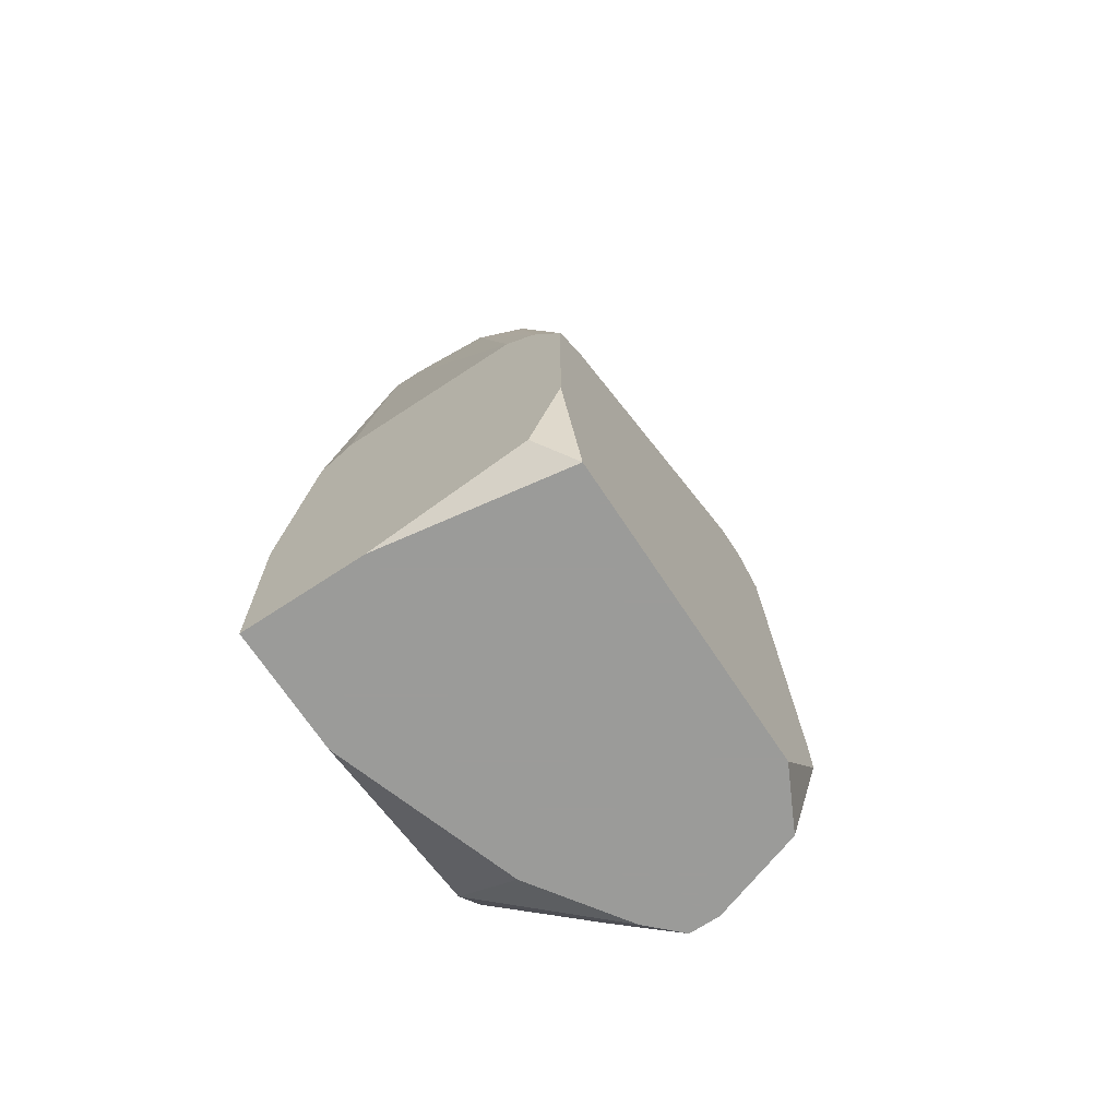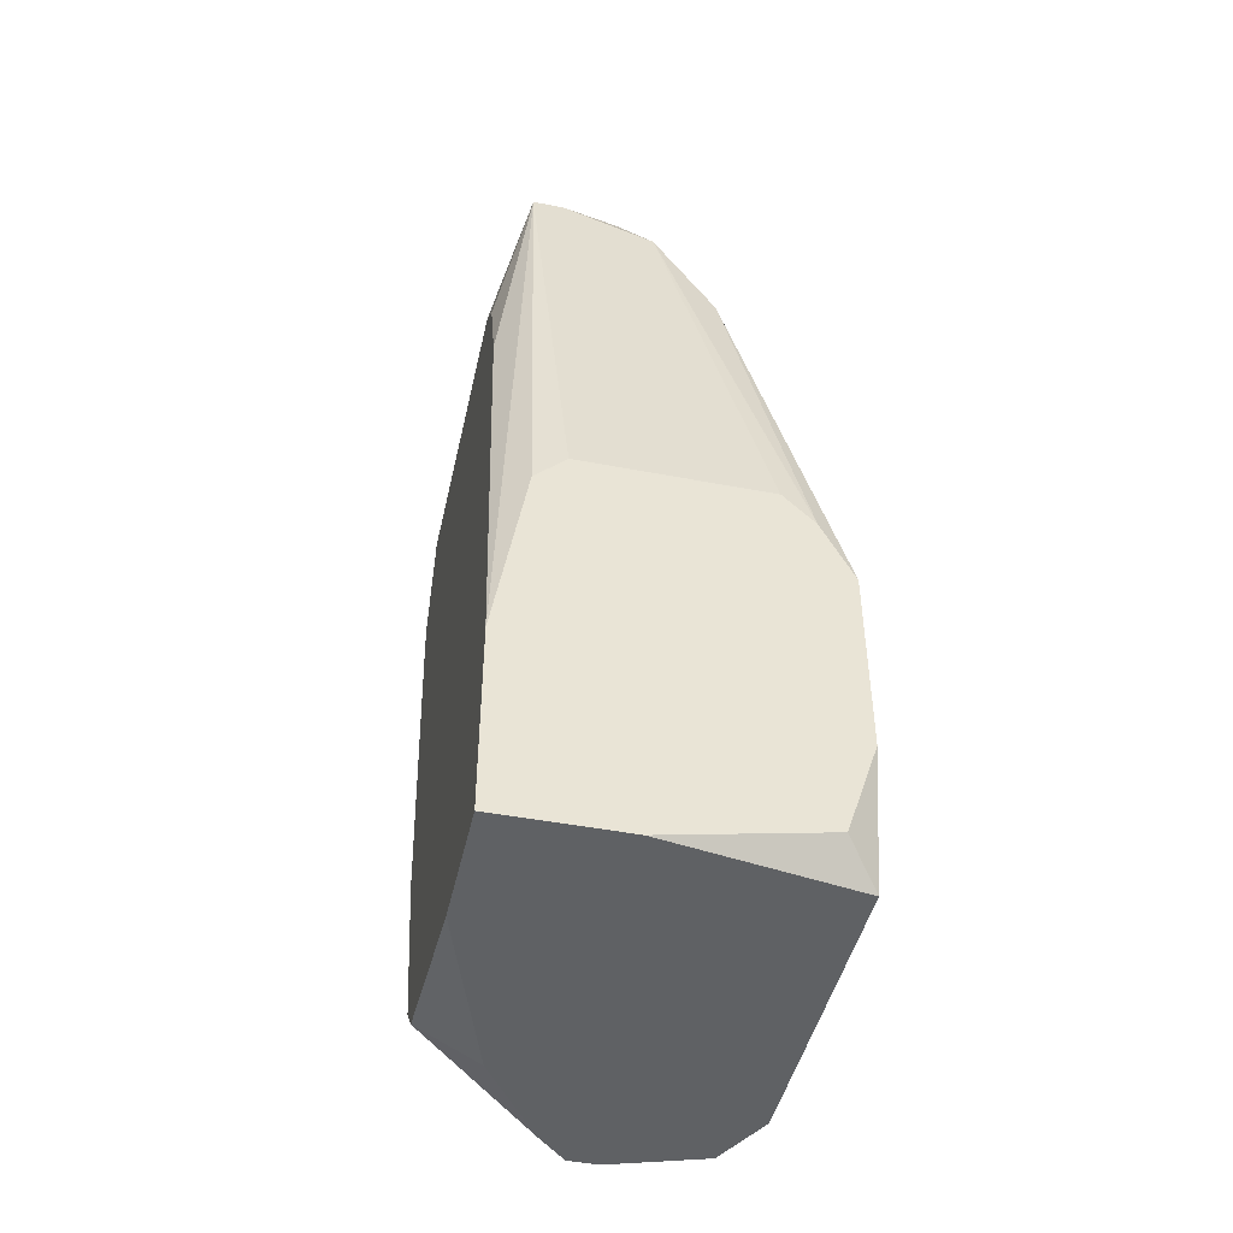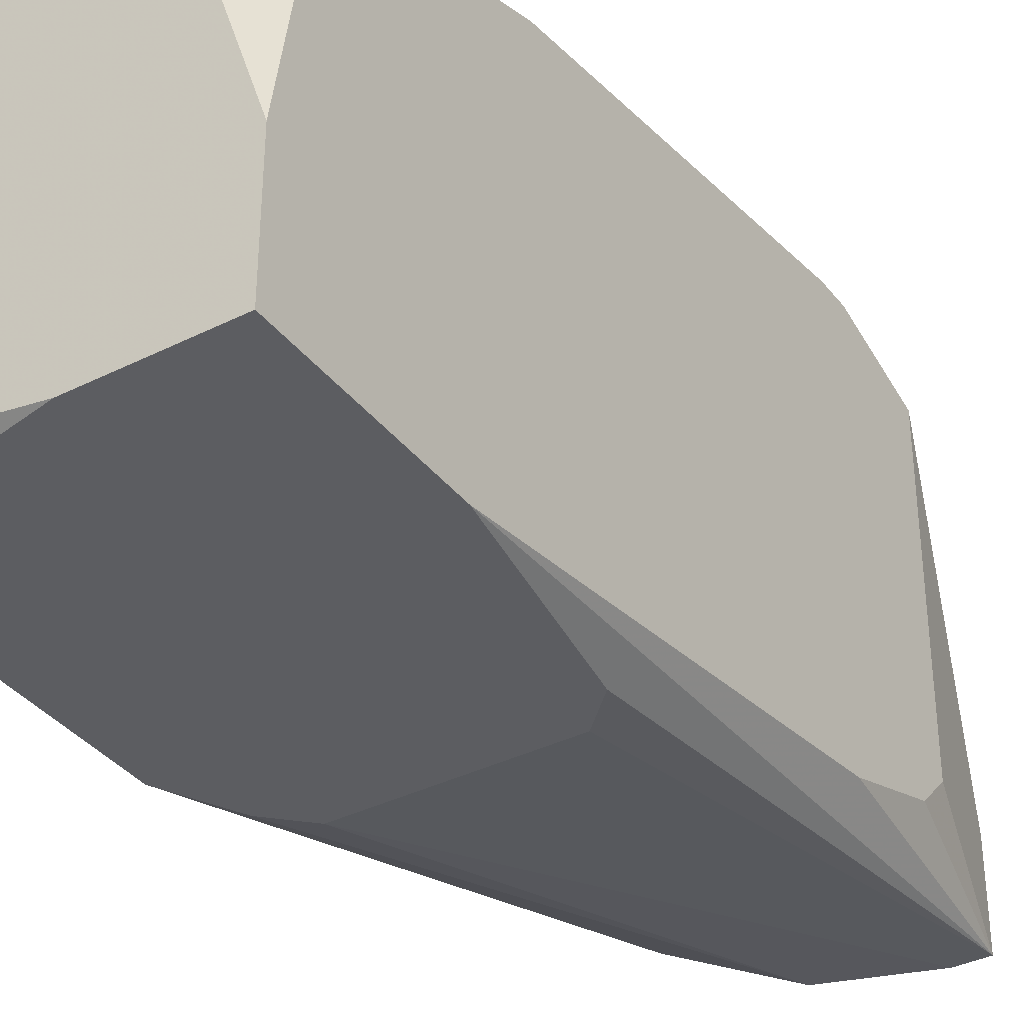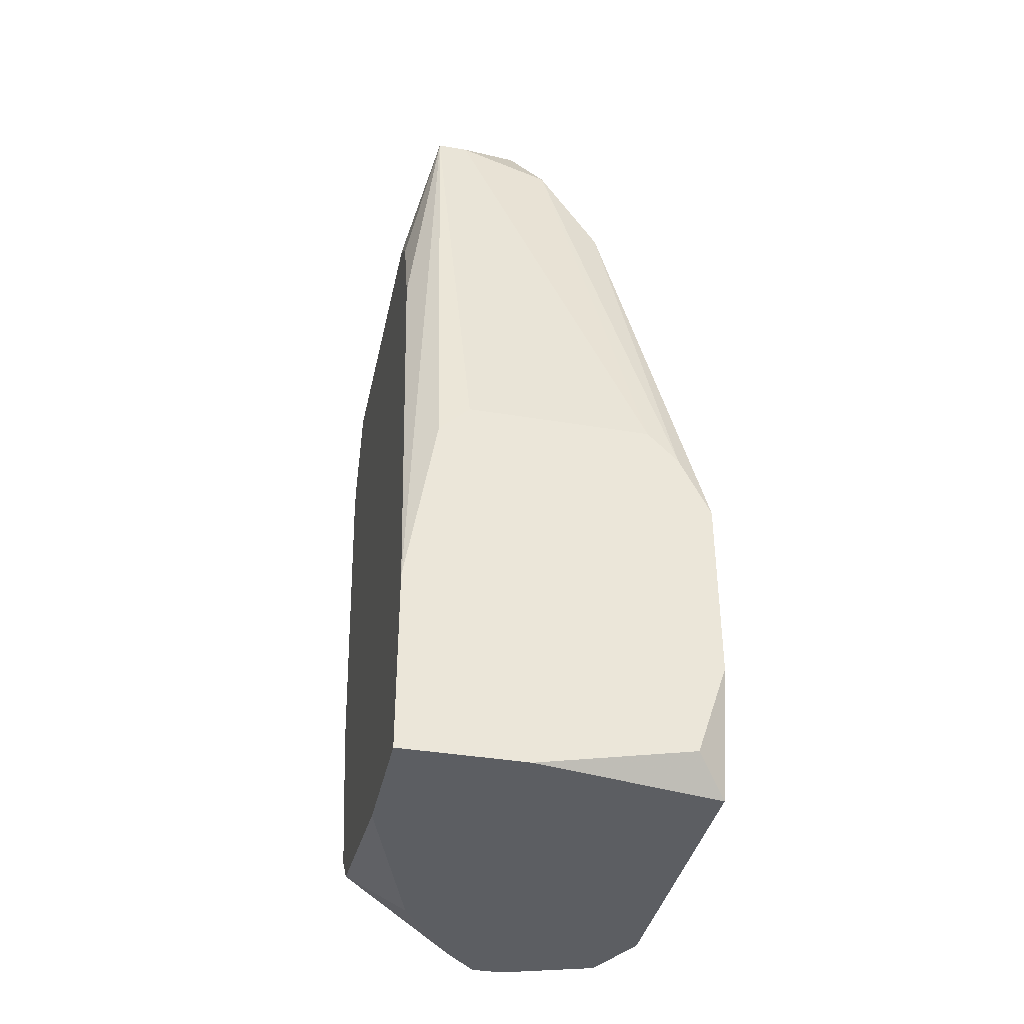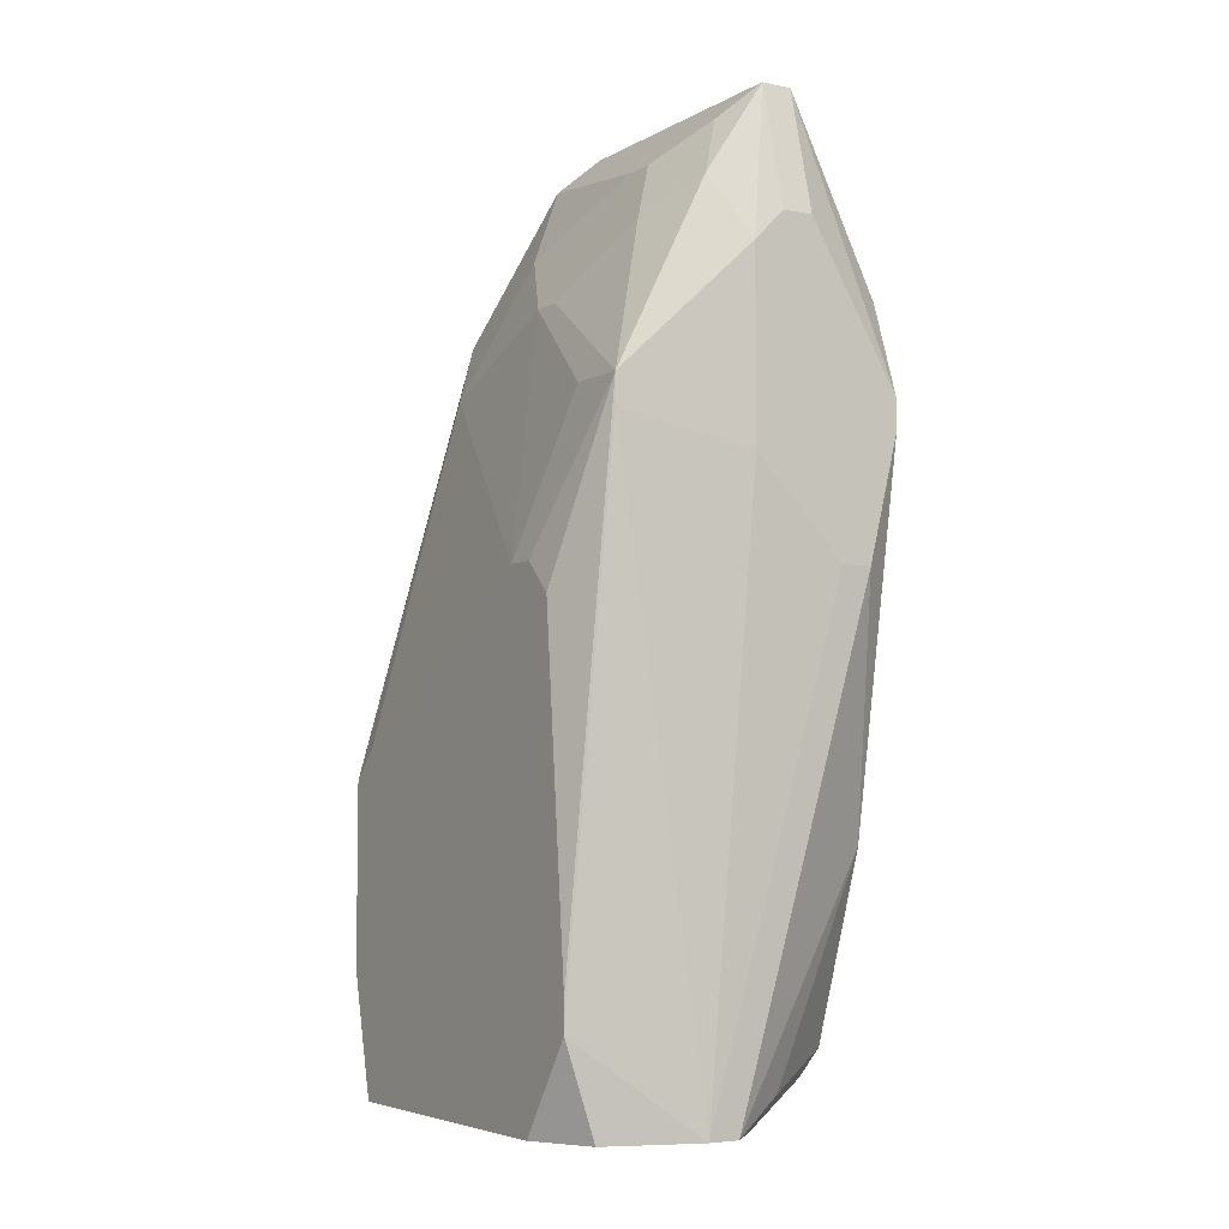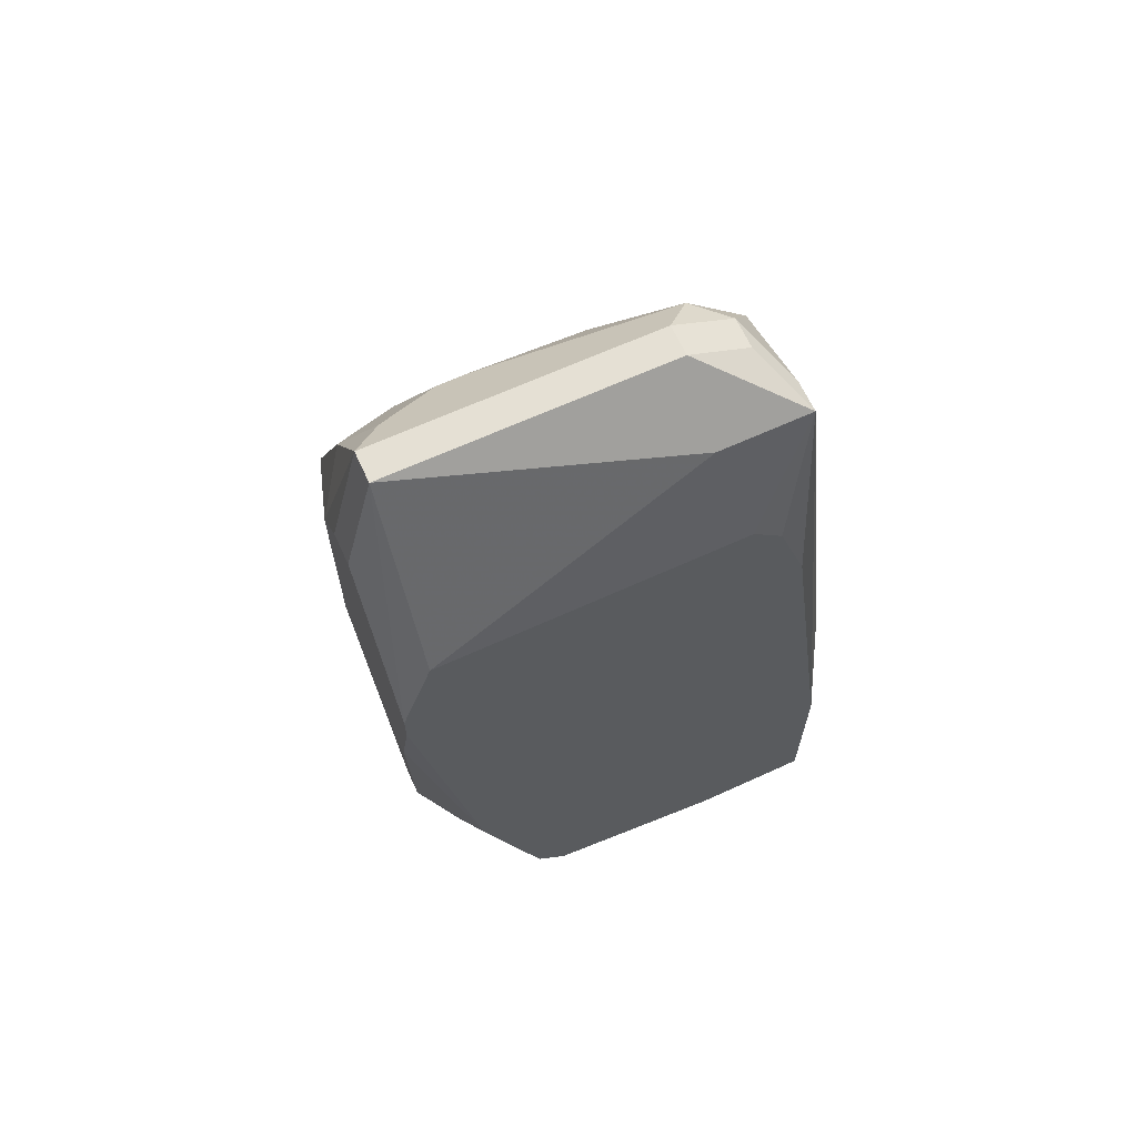
<metadata>
{"format":"obj","ext":"obj","renderer":"f3d","projection":"perspective","resolution":1024,"background":"white","views":[{"elev":-69.6,"azim":33.4,"up":"+Z"},{"elev":-45.7,"azim":-12.5,"up":"+Z"},{"elev":-36.7,"azim":-147.0,"up":"+Y"},{"elev":-38.2,"azim":-12.0,"up":"+Z"},{"elev":-5.3,"azim":148.2,"up":"+Z"},{"elev":65.2,"azim":-114.7,"up":"+Z"}]}
</metadata>
<code>
v -0.02511 -0.01212 -0.01664
v -0.008739 0.009159 -0.01009
v -0.008739 0.009159 -0.01173
v -0.008739 0.007522 0.007916
v -0.008739 0.005885 0.009553
v -0.008739 0.004248 0.009553
v -0.008739 0.005885 -0.01664
v -0.008739 -0.01049 0.001368
v -0.008739 -0.01049 -0.01664
v -0.008739 -0.01212 -0.0002693
v -0.008739 -0.01212 -0.01009
v -0.01038 0.0108 0.01774
v -0.02511 -0.01212 -0.006817
v -0.01038 0.0108 0.0161
v -0.01038 0.007522 0.01774
v -0.01038 0.009159 -0.01664
v -0.01038 -0.01212 0.003005
v -0.01038 -0.01212 -0.015
v -0.01201 0.002611 0.02265
v -0.01201 0.0009742 0.02265
v -0.01201 -0.007211 0.01938
v -0.01201 -0.01212 0.004642
v -0.01365 0.007522 0.02592
v -0.01365 -0.0023 0.02592
v -0.01365 -0.008848 0.02265
v -0.01529 0.0108 0.02756
v -0.01692 0.0108 -0.01664
v -0.01529 0.0108 -0.01664
v -0.01529 0.005885 0.0292
v -0.01529 0.004248 0.0292
v -0.01692 0.01243 0.02429
v -0.01692 0.01243 0.01446
v -0.01692 0.009159 0.03083
v -0.01856 0.009159 -0.01664
v -0.01692 -0.005574 0.03083
v -0.01692 -0.008848 0.02756
v -0.0202 0.01243 0.02592
v -0.01856 0.01243 0.02592
v -0.0202 0.0108 0.03247
v -0.01856 0.0108 0.03247
v -0.0202 0.009159 -0.015
v -0.01856 -0.003937 0.03247
v -0.0202 -0.003937 0.03247
v -0.01856 -0.007211 0.03083
v -0.02511 -0.008848 0.0161
v -0.0202 -0.007211 0.03083
v -0.01856 -0.01212 -0.01664
v -0.02184 0.004248 -0.01664
v -0.02184 -0.01212 0.004642
v -0.02347 0.01243 0.009553
v -0.02184 0.01243 0.009553
v -0.02511 -0.005574 -0.01664
v -0.02347 -0.003937 0.0292
v -0.02184 -0.008848 0.0292
v -0.02347 -0.008848 0.0292
v -0.02347 -0.01212 0.003005
v -0.02511 0.01243 0.01774
v -0.02511 0.01243 0.0161
v -0.02511 0.0108 0.02265
v -0.02511 0.009159 -0.003543
v -0.02511 0.005885 -0.01337
v -0.02511 0.004248 -0.015
v -0.02511 -0.005574 0.02265
v -0.02511 -0.007211 0.02101
f 4 12 5
f 16 3 7
f 50 27 60
f 50 60 58
f 32 31 12
f 32 12 14
f 47 9 18
f 44 36 35
f 44 54 36
f 41 61 60
f 41 60 27
f 41 27 62
f 41 62 61
f 34 48 62
f 34 62 27
f 52 62 48
f 2 3 14
f 2 14 12
f 2 12 4
f 28 16 7
f 28 7 9
f 28 9 47
f 28 47 1
f 28 1 52
f 28 52 48
f 28 48 34
f 28 34 27
f 28 32 14
f 28 14 3
f 28 3 16
f 57 59 39
f 57 39 37
f 55 56 49
f 26 12 31
f 26 31 40
f 38 40 31
f 38 37 39
f 38 39 40
f 42 40 39
f 42 39 43
f 42 44 35
f 19 20 15
f 19 15 12
f 30 29 40
f 30 40 42
f 30 42 35
f 24 30 35
f 51 28 27
f 51 27 50
f 51 50 58
f 51 58 57
f 51 57 37
f 51 37 38
f 51 38 31
f 51 31 32
f 51 32 28
f 53 55 43
f 53 43 39
f 53 39 59
f 53 59 63
f 53 63 55
f 46 55 54
f 46 54 44
f 46 44 42
f 46 42 43
f 46 43 55
f 11 18 9
f 33 26 40
f 33 40 29
f 33 29 26
f 23 26 29
f 23 29 30
f 23 30 24
f 23 24 20
f 23 20 19
f 23 19 12
f 23 12 26
f 64 45 55
f 64 55 63
f 13 45 64
f 13 64 63
f 13 63 59
f 13 59 57
f 13 57 58
f 13 58 60
f 13 60 61
f 13 61 62
f 13 62 52
f 13 52 1
f 13 56 55
f 13 55 45
f 6 5 12
f 6 12 15
f 6 15 20
f 22 17 36
f 22 36 54
f 22 54 55
f 22 55 49
f 22 49 56
f 22 56 13
f 22 13 1
f 22 1 47
f 22 47 18
f 22 18 11
f 22 11 10
f 22 10 17
f 25 24 35
f 25 35 36
f 25 36 17
f 25 17 10
f 8 10 11
f 8 11 9
f 8 9 7
f 8 7 3
f 8 3 2
f 8 2 4
f 8 4 5
f 8 5 6
f 21 25 10
f 21 10 8
f 21 8 6
f 21 6 20
f 21 20 24
f 21 24 25

</code>
